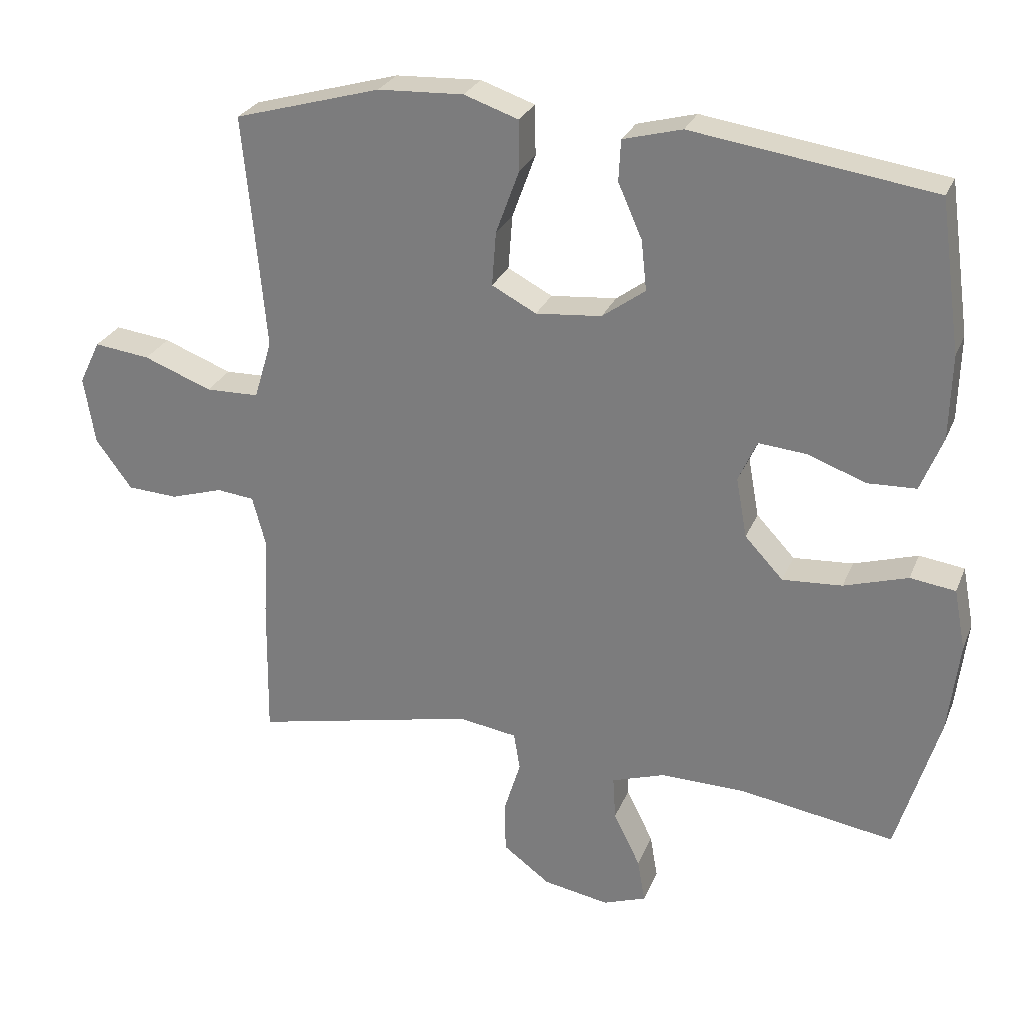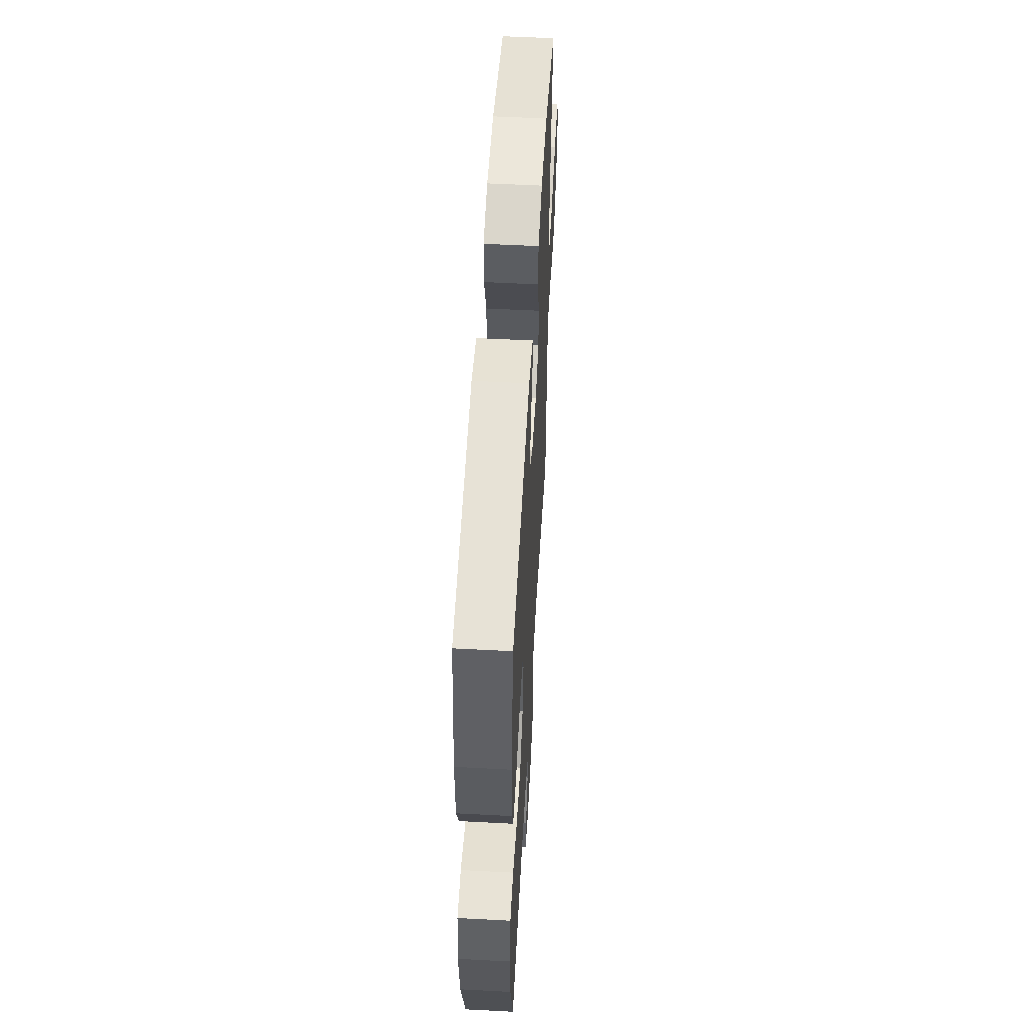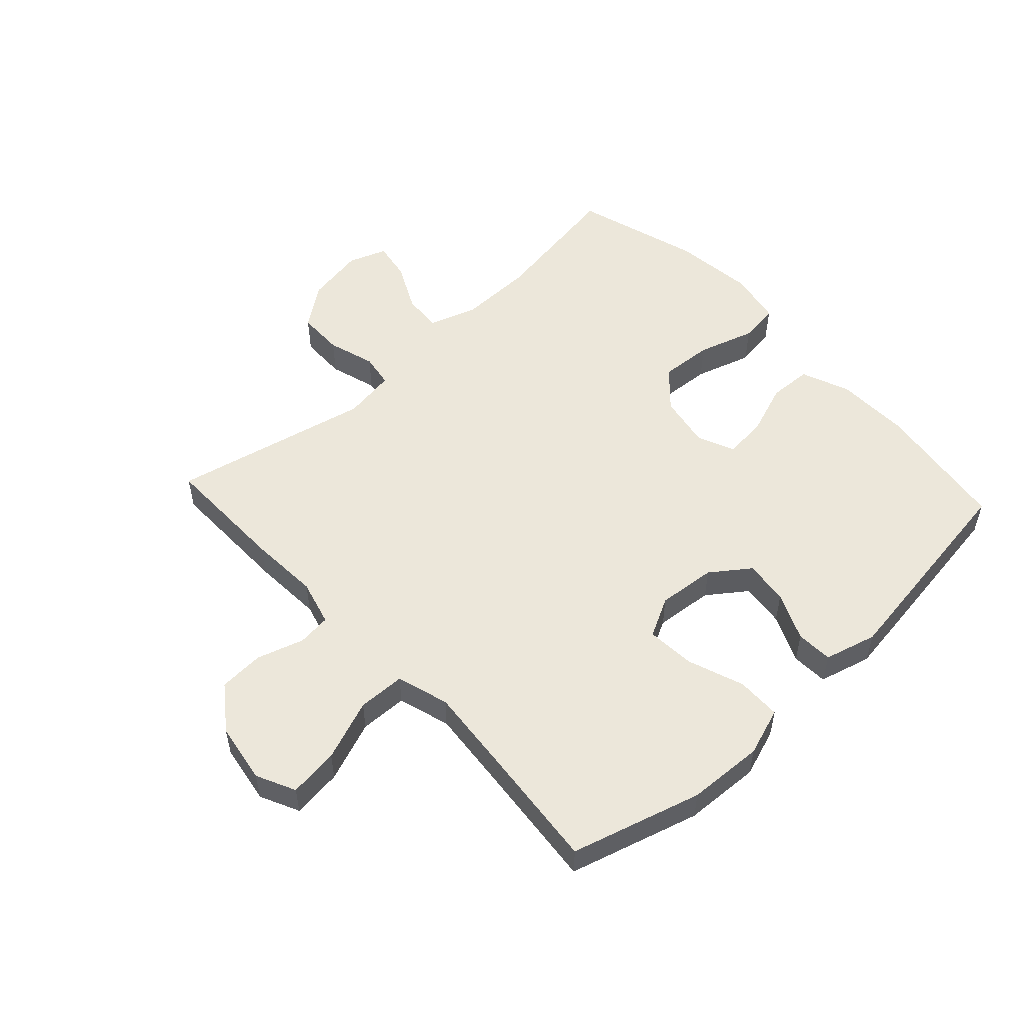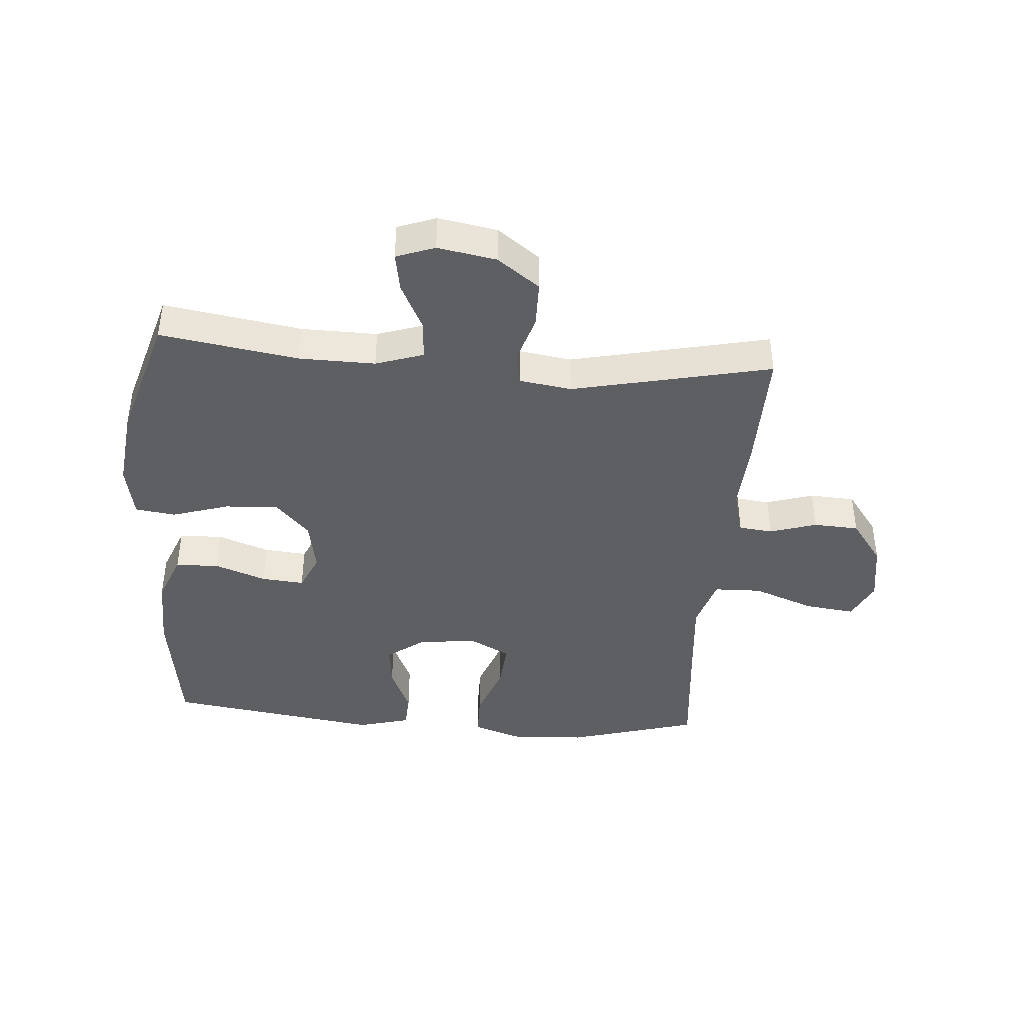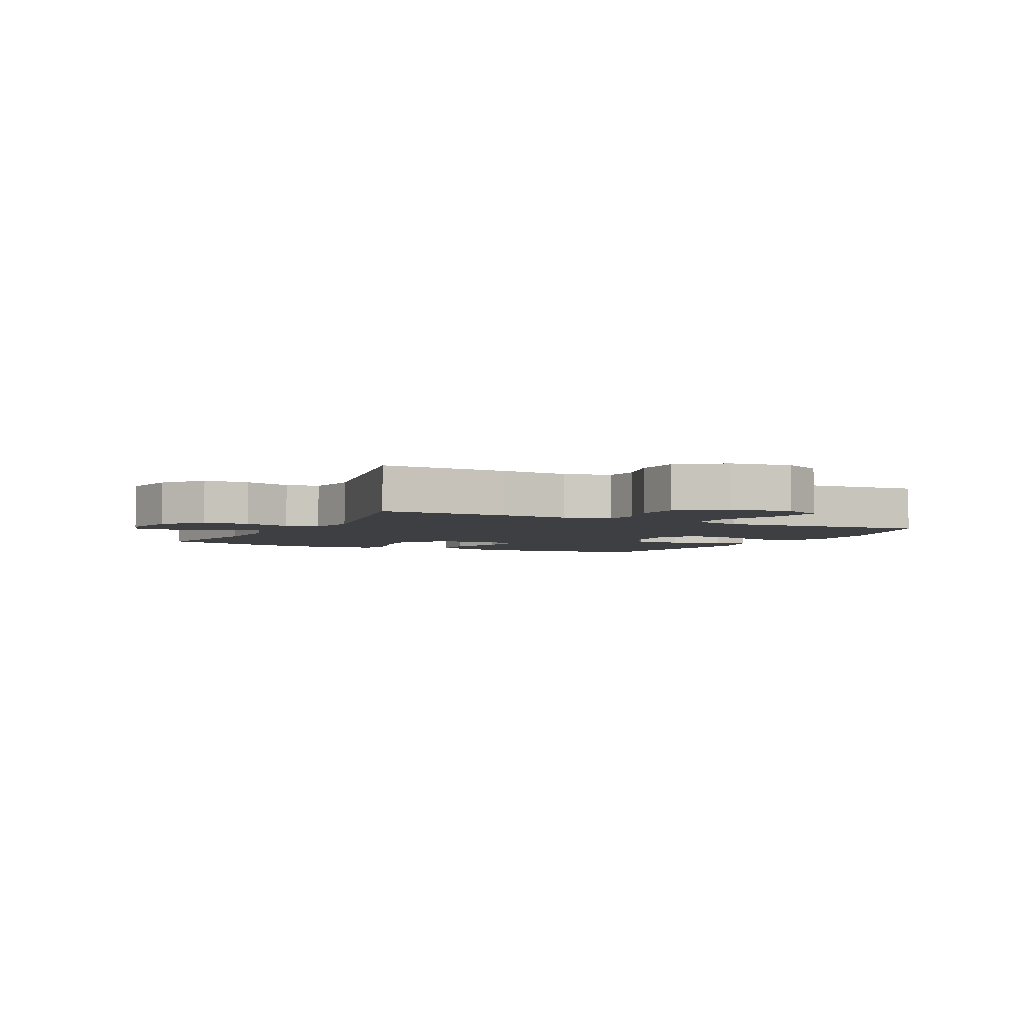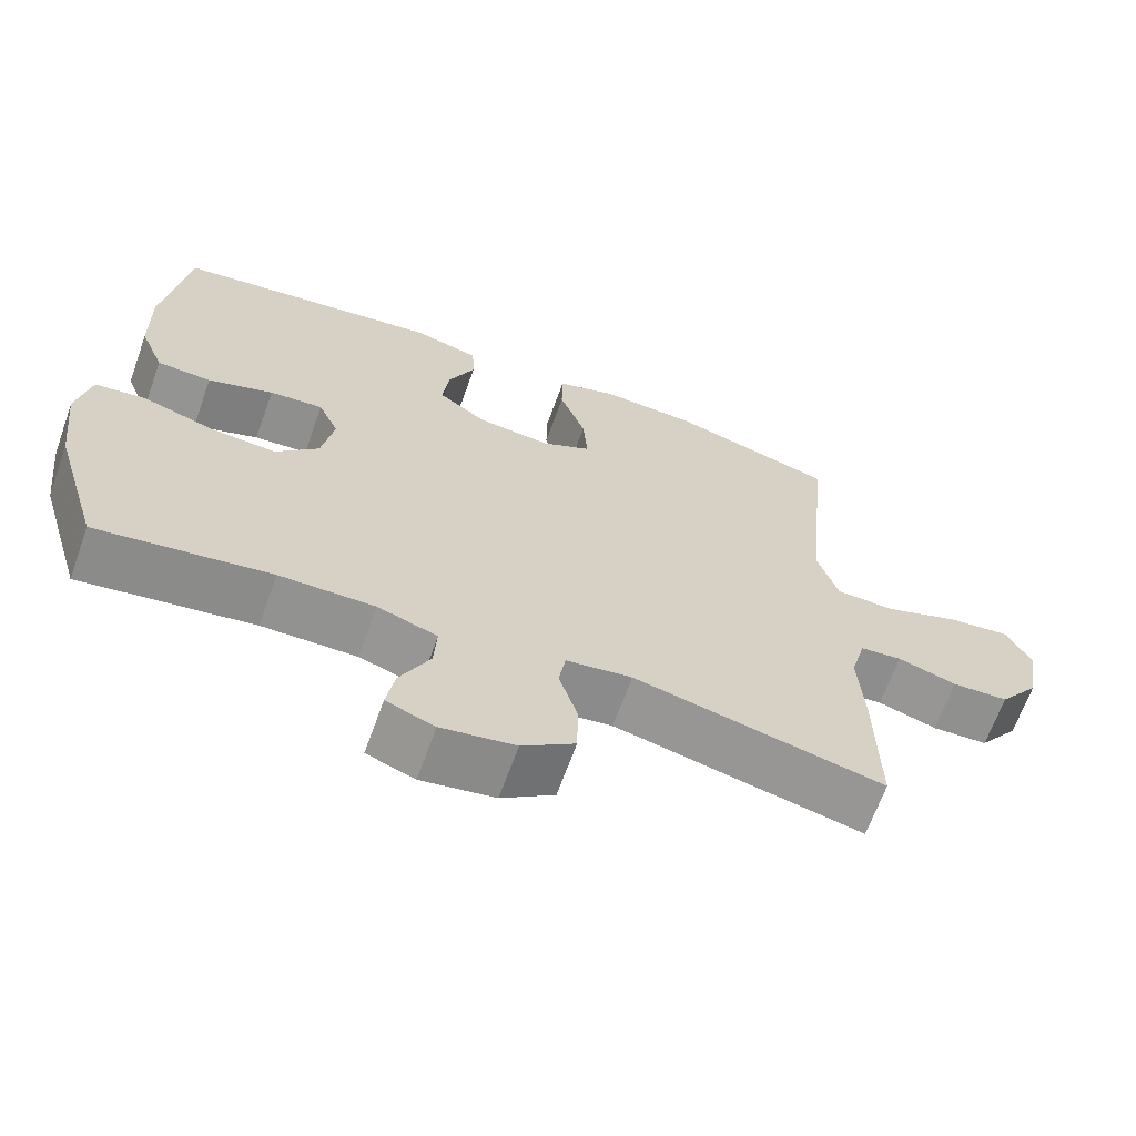
<metadata>
{"format":"obj","ext":"obj","renderer":"f3d","projection":"perspective","resolution":1024,"background":"white","views":[{"elev":27.0,"azim":19.1,"up":"+Z"},{"elev":54.6,"azim":93.2,"up":"+Z"},{"elev":53.4,"azim":-42.7,"up":"+Y"},{"elev":-41.5,"azim":175.6,"up":"+Y"},{"elev":-3.8,"azim":-117.1,"up":"+Y"},{"elev":-66.4,"azim":160.2,"up":"+Z"}]}
</metadata>
<code>
v 0.5 0.07 -0.5
v 0.274 0.07 -0.464
v 0.15 0.07 -0.462
v 0.072 0.07 -0.488
v 0.076 0.07 -0.552
v 0.115 0.07 -0.631
v 0.126 0.07 -0.695
v 0.063 0.07 -0.718
v -0.033 0.07 -0.701
v -0.102 0.07 -0.65
v -0.103 0.07 -0.574
v -0.079 0.07 -0.496
v -0.088 0.07 -0.441
v -0.174 0.07 -0.428
v -0.5 0.07 -0.5
v -0.497 0.07 -0.293
v -0.49 0.07 -0.179
v -0.51 0.07 -0.104
v -0.565 0.07 -0.098
v -0.642 0.07 -0.122
v -0.716 0.07 -0.118
v -0.769 0.07 -0.046
v -0.785 0.07 0.053
v -0.754 0.07 0.117
v -0.672 0.07 0.107
v -0.572 0.07 0.069
v -0.494 0.07 0.071
v -0.468 0.07 0.157
v -0.48 0.07 0.291
v -0.5 0.07 0.5
v -0.286 0.07 0.561
v -0.161 0.07 0.567
v -0.082 0.07 0.54
v -0.081 0.07 0.467
v -0.115 0.07 0.374
v -0.121 0.07 0.295
v -0.056 0.07 0.261
v 0.04 0.07 0.27
v 0.103 0.07 0.316
v 0.095 0.07 0.389
v 0.06 0.07 0.468
v 0.063 0.07 0.528
v 0.149 0.07 0.551
v 0.5 0.07 0.5
v 0.531 0.07 0.28
v 0.528 0.07 0.157
v 0.496 0.07 0.077
v 0.425 0.07 0.074
v 0.34 0.07 0.105
v 0.27 0.07 0.111
v 0.243 0.07 0.051
v 0.259 0.07 -0.037
v 0.315 0.07 -0.097
v 0.402 0.07 -0.091
v 0.495 0.07 -0.062
v 0.561 0.07 -0.071
v 0.578 0.07 -0.16
v 0.562 0.07 -0.293
v 0.5 0 -0.5
v 0.274 0 -0.464
v 0.15 0 -0.462
v 0.072 0 -0.488
v 0.076 0 -0.552
v 0.115 0 -0.631
v 0.126 0 -0.695
v 0.063 0 -0.718
v -0.033 0 -0.701
v -0.102 0 -0.65
v -0.103 0 -0.574
v -0.079 0 -0.496
v -0.088 0 -0.441
v -0.174 0 -0.428
v -0.5 0 -0.5
v -0.497 0 -0.293
v -0.49 0 -0.179
v -0.51 0 -0.104
v -0.565 0 -0.098
v -0.642 0 -0.122
v -0.716 0 -0.118
v -0.769 0 -0.046
v -0.785 0 0.053
v -0.754 0 0.117
v -0.672 0 0.107
v -0.572 0 0.069
v -0.494 0 0.071
v -0.468 0 0.157
v -0.48 0 0.291
v -0.5 0 0.5
v -0.286 0 0.561
v -0.161 0 0.567
v -0.082 0 0.54
v -0.081 0 0.467
v -0.115 0 0.374
v -0.121 0 0.295
v -0.056 0 0.261
v 0.04 0 0.27
v 0.103 0 0.316
v 0.095 0 0.389
v 0.06 0 0.468
v 0.063 0 0.528
v 0.149 0 0.551
v 0.5 0 0.5
v 0.531 0 0.28
v 0.528 0 0.157
v 0.496 0 0.077
v 0.425 0 0.074
v 0.34 0 0.105
v 0.27 0 0.111
v 0.243 0 0.051
v 0.259 0 -0.037
v 0.315 0 -0.097
v 0.402 0 -0.091
v 0.495 0 -0.062
v 0.561 0 -0.071
v 0.578 0 -0.16
v 0.562 0 -0.293
f 57 58 1 2
f 54 55 56 57
f 53 54 57 2
f 52 53 2 3
f 51 52 3 4
f 46 47 48 49
f 46 49 50
f 45 46 50
f 44 45 50
f 43 44 50
f 40 41 42 43
f 39 40 43 50
f 38 39 50 51
f 32 33 34 35
f 32 35 36
f 29 30 31 32
f 28 29 32 36
f 27 28 36 37
f 23 24 25 26
f 23 26 27
f 22 23 27
f 19 20 21 22
f 18 19 22 27
f 17 18 27 37
f 14 15 16 17
f 13 14 17 37
f 9 10 11 12
f 5 6 7 8
f 4 5 8 9
f 13 37 38 51
f 12 13 51
f 4 9 12 51
f 60 59 116 115
f 115 114 113 112
f 60 115 112 111
f 61 60 111 110
f 62 61 110 109
f 107 106 105 104
f 108 107 104
f 108 104 103
f 108 103 102
f 108 102 101
f 101 100 99 98
f 108 101 98 97
f 109 108 97 96
f 93 92 91 90
f 94 93 90
f 90 89 88 87
f 94 90 87 86
f 95 94 86 85
f 84 83 82 81
f 85 84 81
f 85 81 80
f 80 79 78 77
f 85 80 77 76
f 95 85 76 75
f 75 74 73 72
f 95 75 72 71
f 70 69 68 67
f 66 65 64 63
f 67 66 63 62
f 109 96 95 71
f 109 71 70
f 109 70 67 62
f 1 59 60 2
f 2 60 61 3
f 3 61 62 4
f 4 62 63 5
f 5 63 64 6
f 6 64 65 7
f 7 65 66 8
f 8 66 67 9
f 9 67 68 10
f 10 68 69 11
f 11 69 70 12
f 12 70 71 13
f 13 71 72 14
f 14 72 73 15
f 15 73 74 16
f 16 74 75 17
f 17 75 76 18
f 18 76 77 19
f 19 77 78 20
f 20 78 79 21
f 21 79 80 22
f 22 80 81 23
f 23 81 82 24
f 24 82 83 25
f 25 83 84 26
f 26 84 85 27
f 27 85 86 28
f 28 86 87 29
f 29 87 88 30
f 30 88 89 31
f 31 89 90 32
f 32 90 91 33
f 33 91 92 34
f 34 92 93 35
f 35 93 94 36
f 36 94 95 37
f 37 95 96 38
f 38 96 97 39
f 39 97 98 40
f 40 98 99 41
f 41 99 100 42
f 42 100 101 43
f 43 101 102 44
f 44 102 103 45
f 45 103 104 46
f 46 104 105 47
f 47 105 106 48
f 48 106 107 49
f 49 107 108 50
f 50 108 109 51
f 51 109 110 52
f 52 110 111 53
f 53 111 112 54
f 54 112 113 55
f 55 113 114 56
f 56 114 115 57
f 57 115 116 58
f 58 116 59 1

</code>
